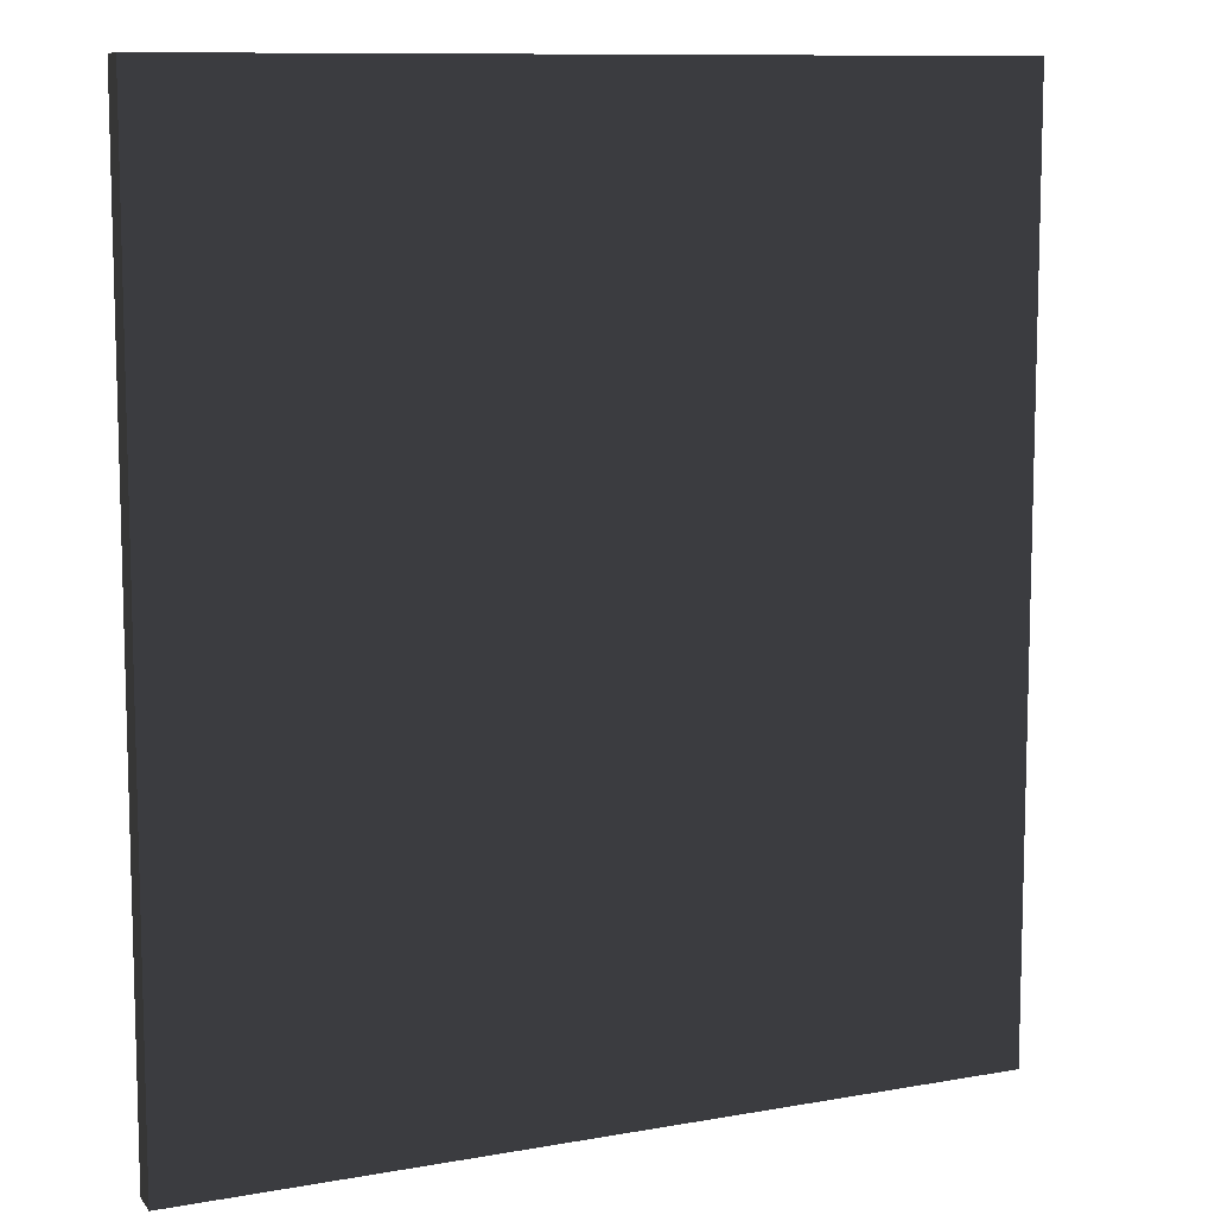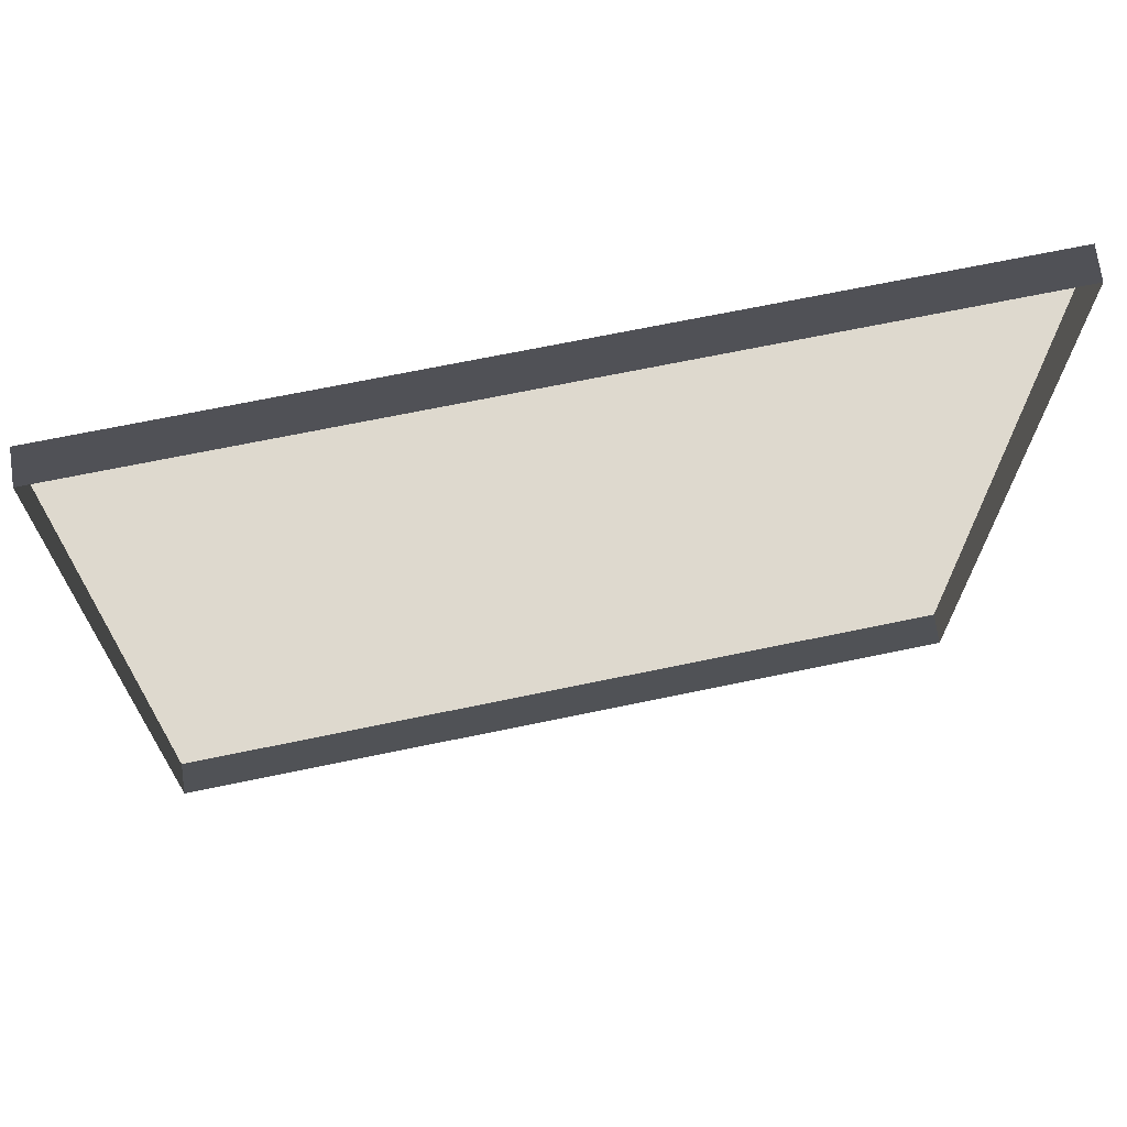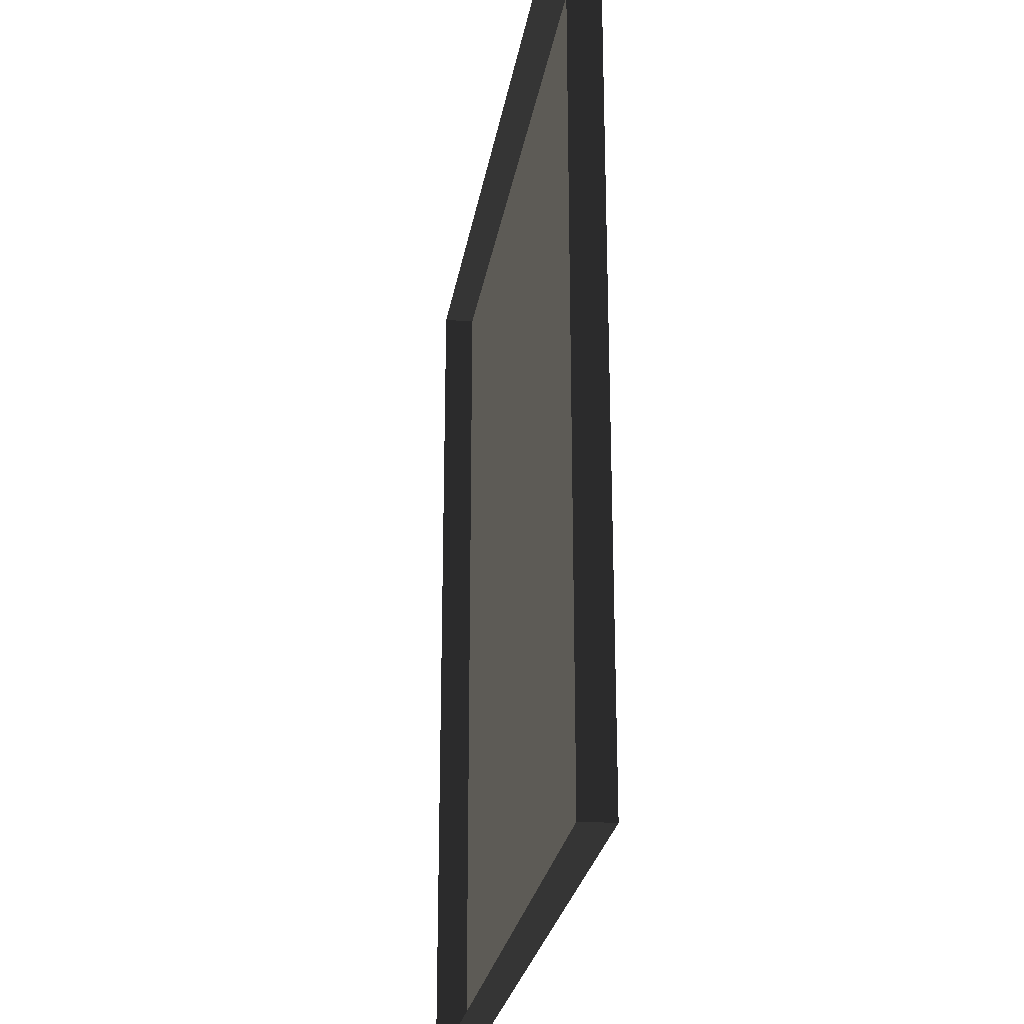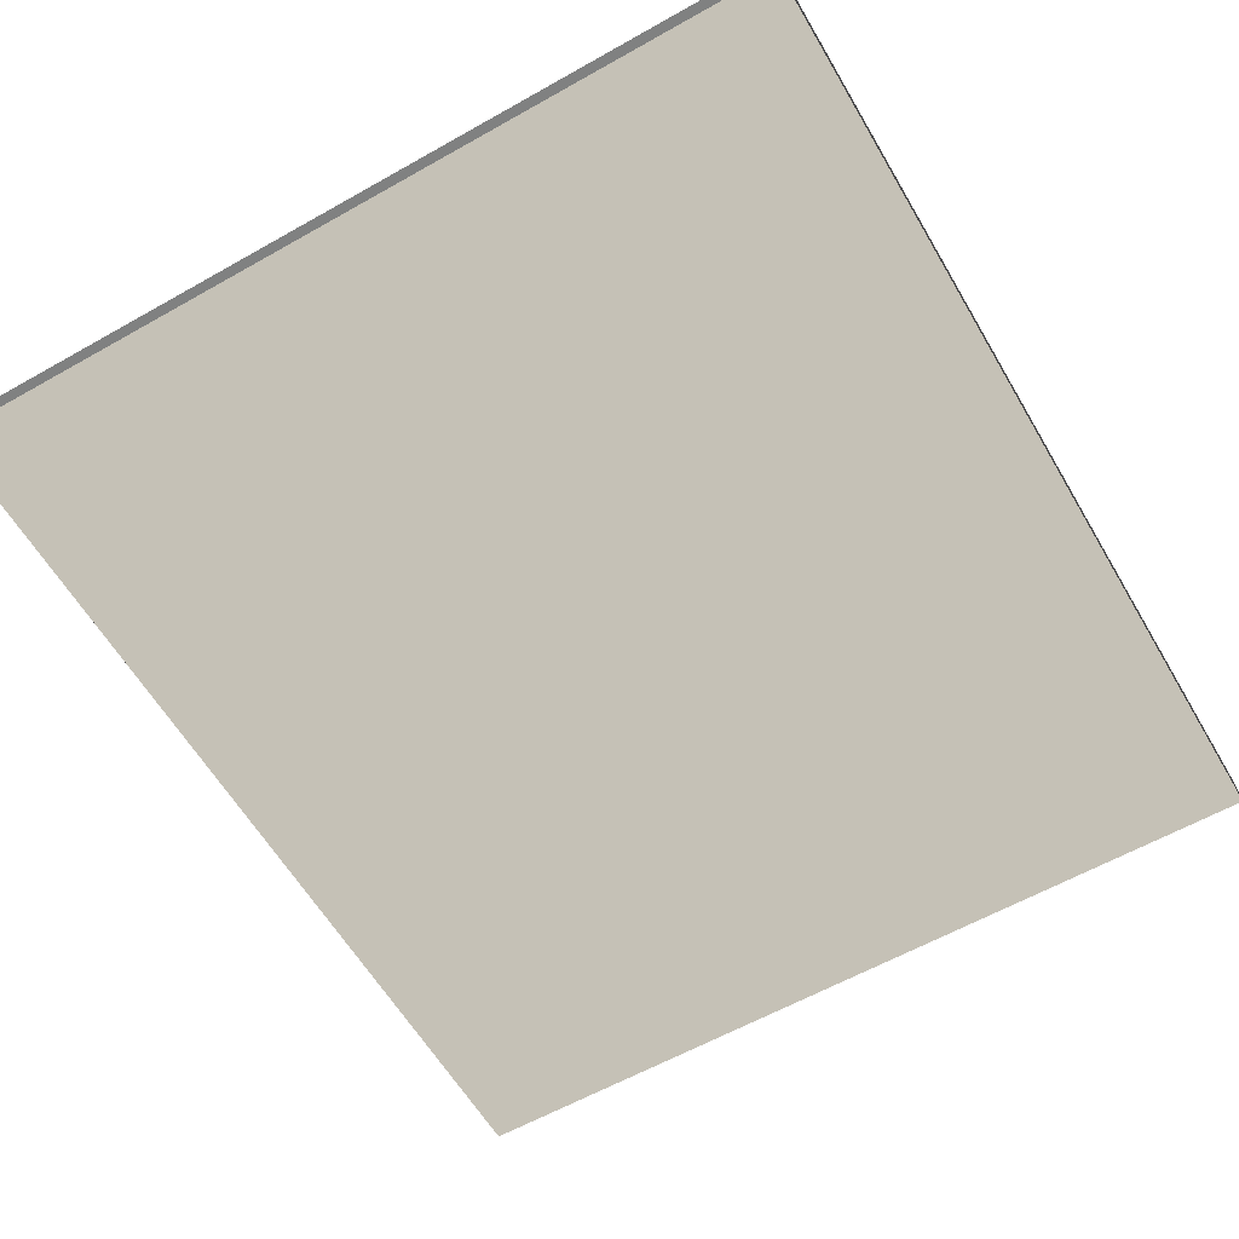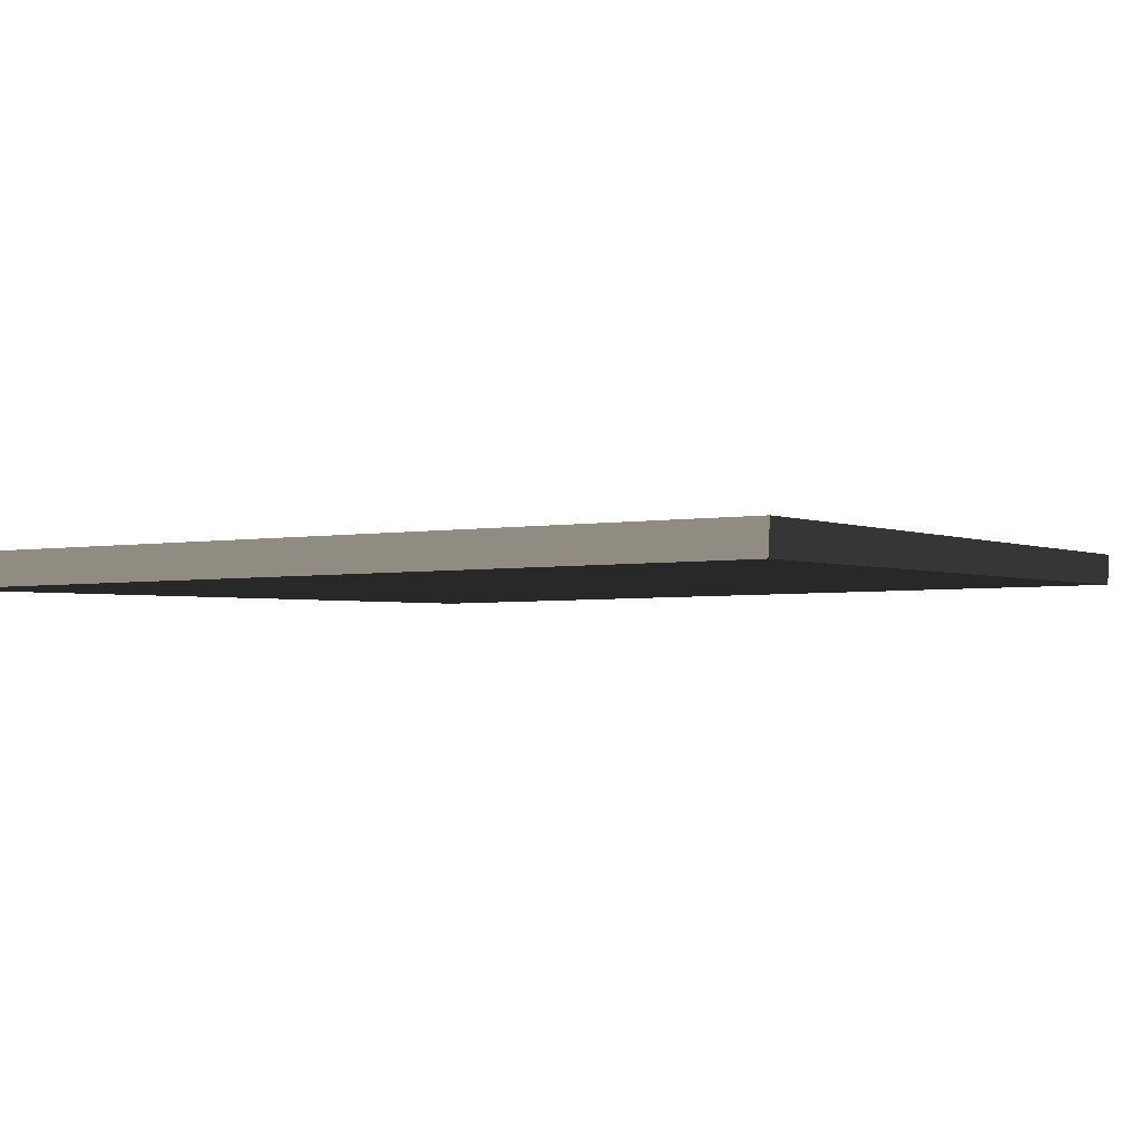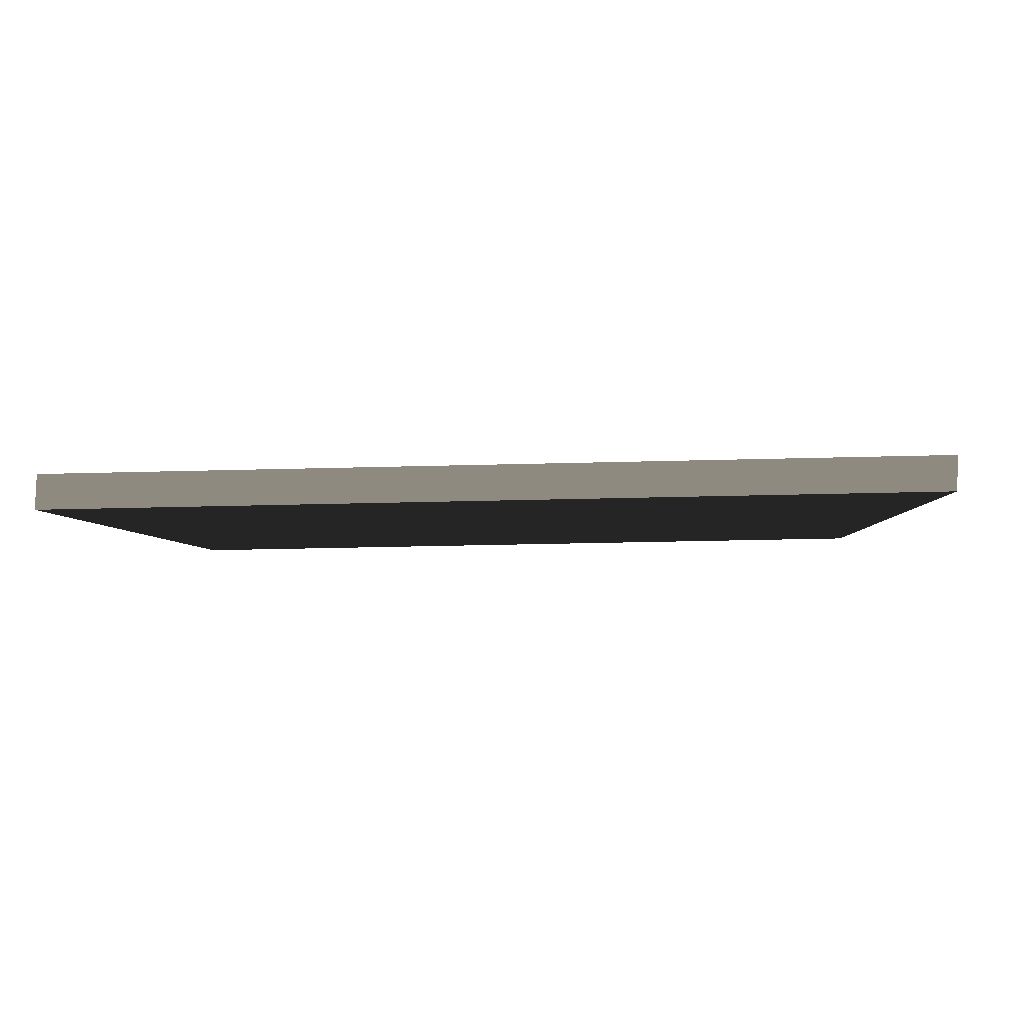
<metadata>
{"format":"obj","ext":"obj","renderer":"f3d","projection":"perspective","resolution":1024,"background":"white","views":[{"elev":9.6,"azim":-24.0,"up":"+Z"},{"elev":71.0,"azim":169.3,"up":"+Z"},{"elev":-25.8,"azim":-98.1,"up":"+Z"},{"elev":-60.3,"azim":-149.7,"up":"+Y"},{"elev":-1.7,"azim":28.1,"up":"+Y"},{"elev":-3.3,"azim":2.2,"up":"+Y"}]}
</metadata>
<code>
v 3.693 -9.791 2.065
v 3.693 -9.791 -0.03575
v 1.806 -9.823 -0.03575
v 1.806 -9.823 2.053
v 1.806 -9.823 2.053
v 1.806 -9.823 -0.03575
v 1.81 -9.749 -0.03575
v 1.81 -9.749 2.053
v 1.806 -9.823 -0.03575
v 3.693 -9.791 -0.03575
v 3.696 -9.717 -0.03575
v 1.81 -9.749 -0.03575
v 3.693 -9.791 2.065
v 1.806 -9.823 2.053
v 1.81 -9.749 2.053
v 3.696 -9.717 2.065
v 3.693 -9.791 -0.03575
v 3.693 -9.791 2.065
v 3.696 -9.717 2.065
v 3.696 -9.717 -0.03575
g Building_t7.003_36048_441
f 1 3 2
f 1 4 3
f 5 7 6
f 5 8 7
f 9 11 10
f 9 12 11
f 13 15 14
f 13 16 15
f 17 19 18
f 17 20 19

</code>
